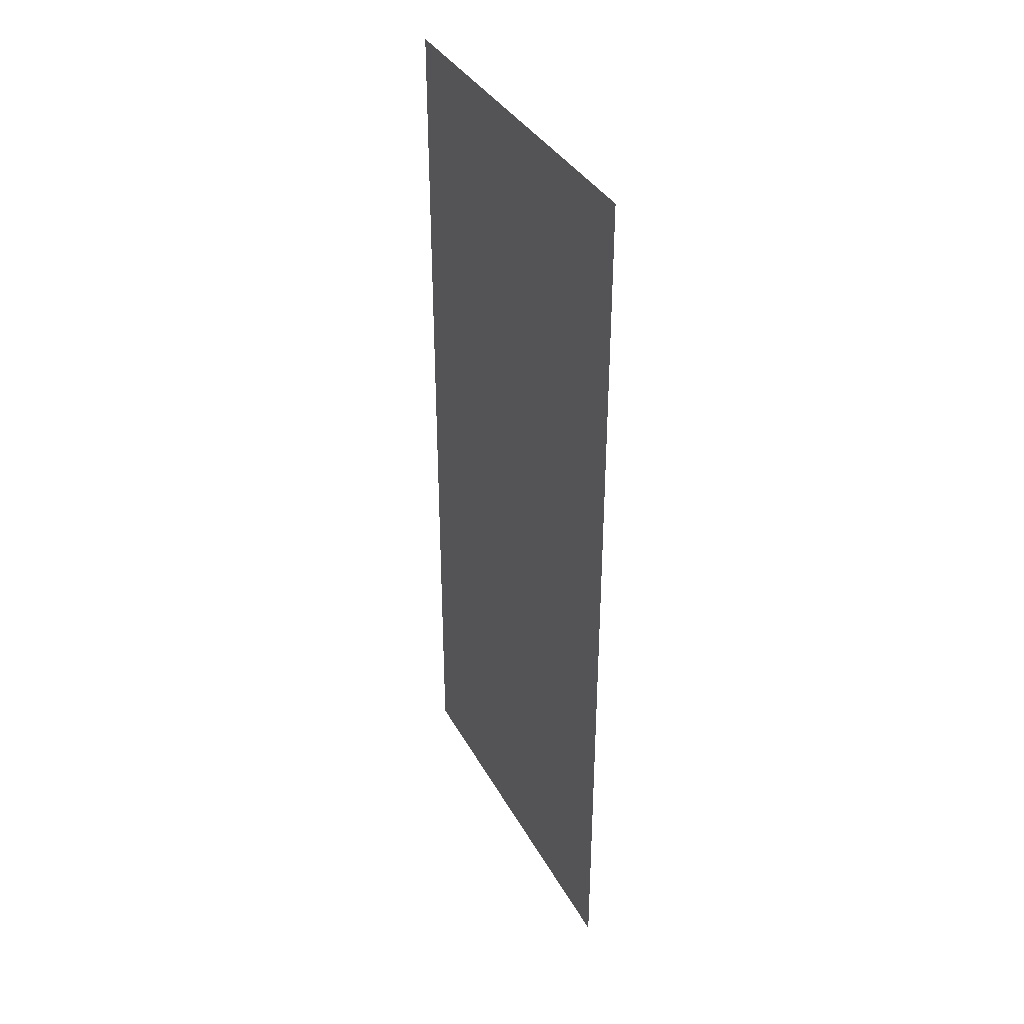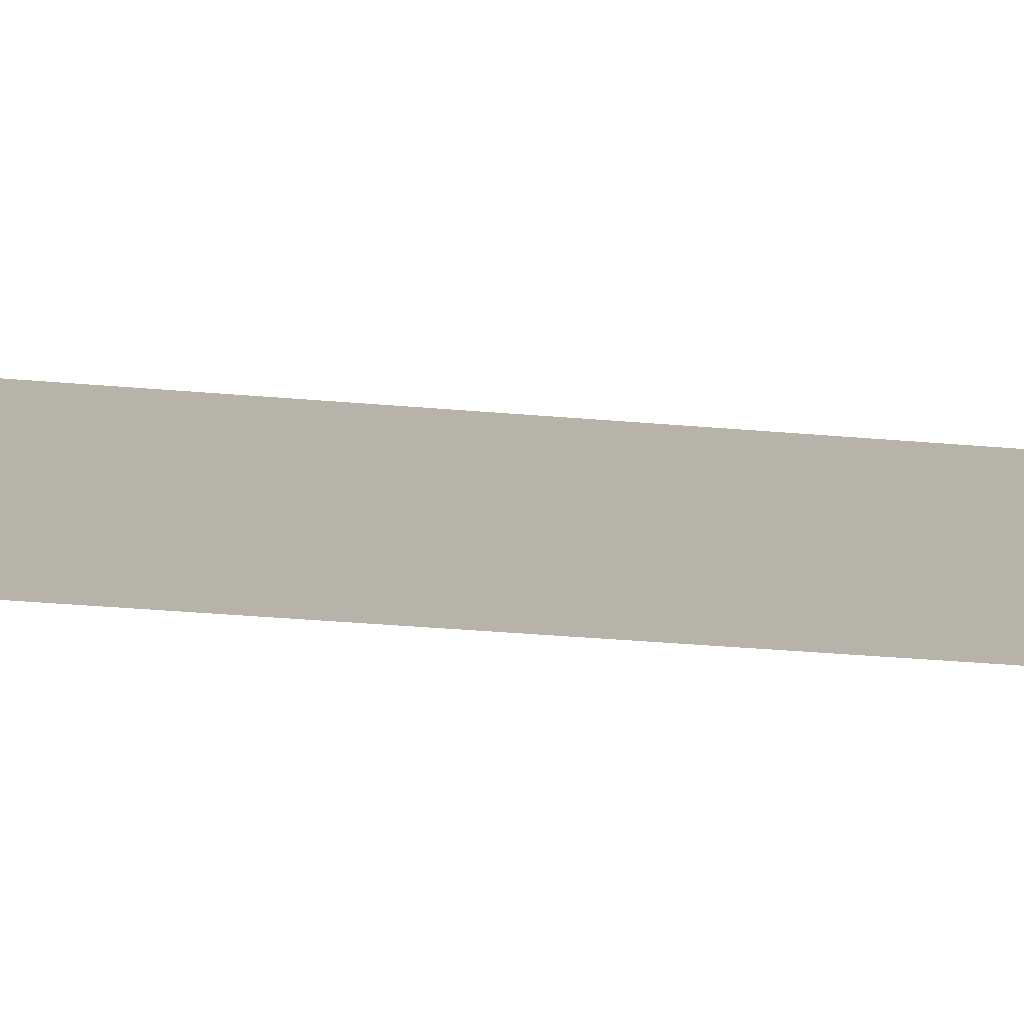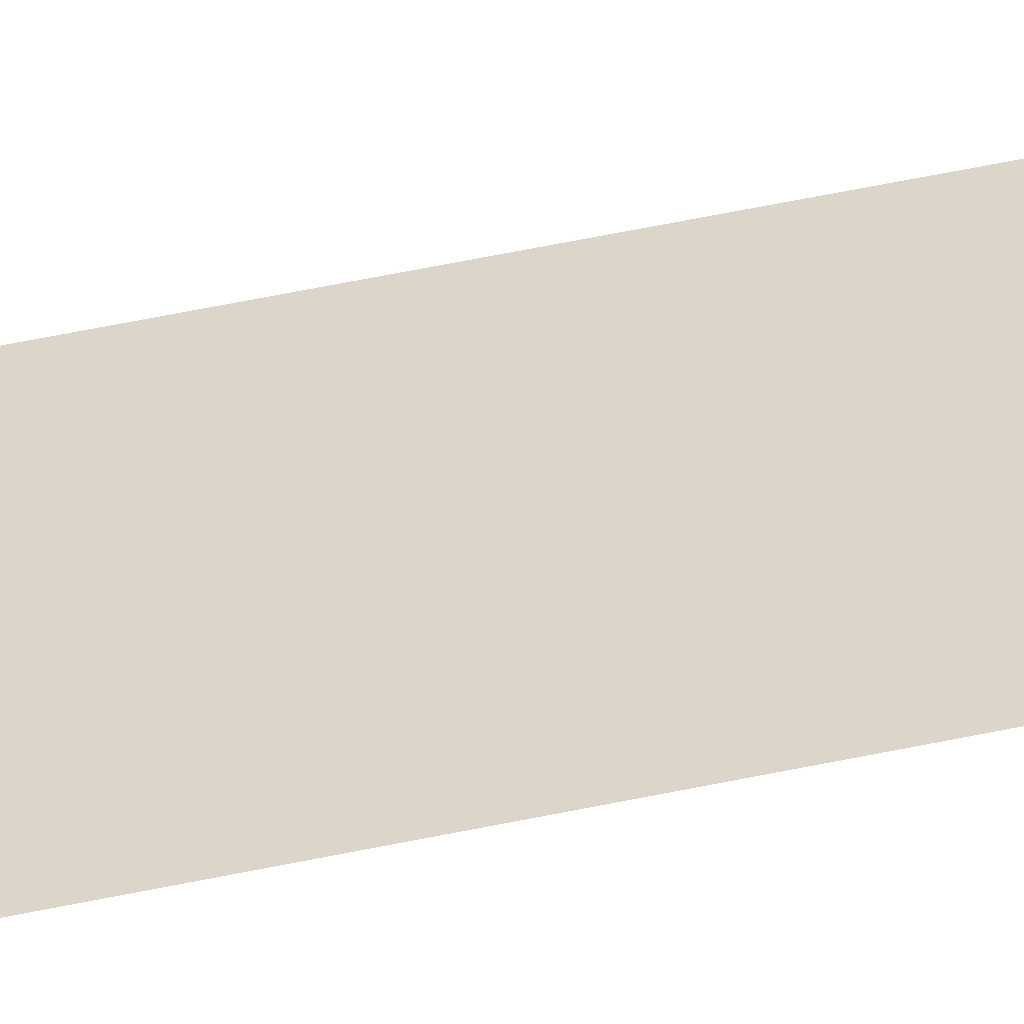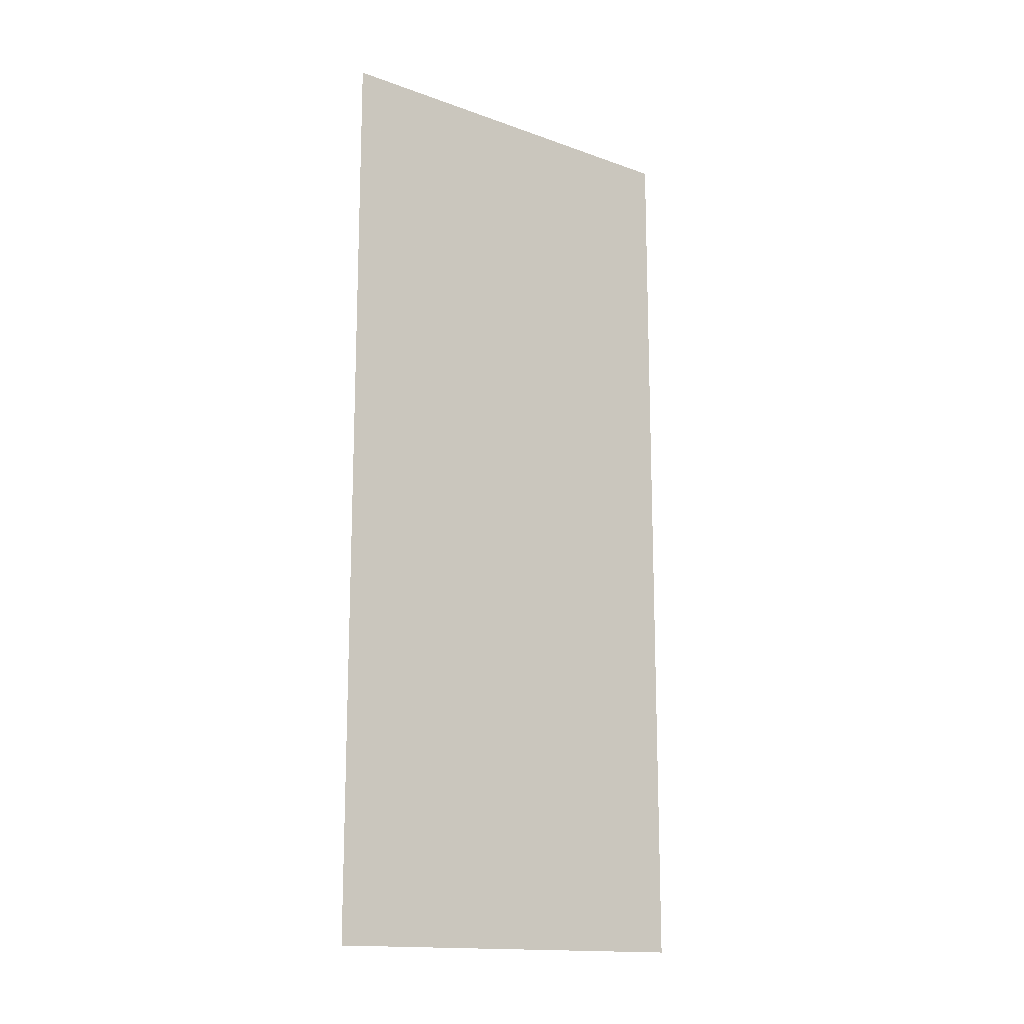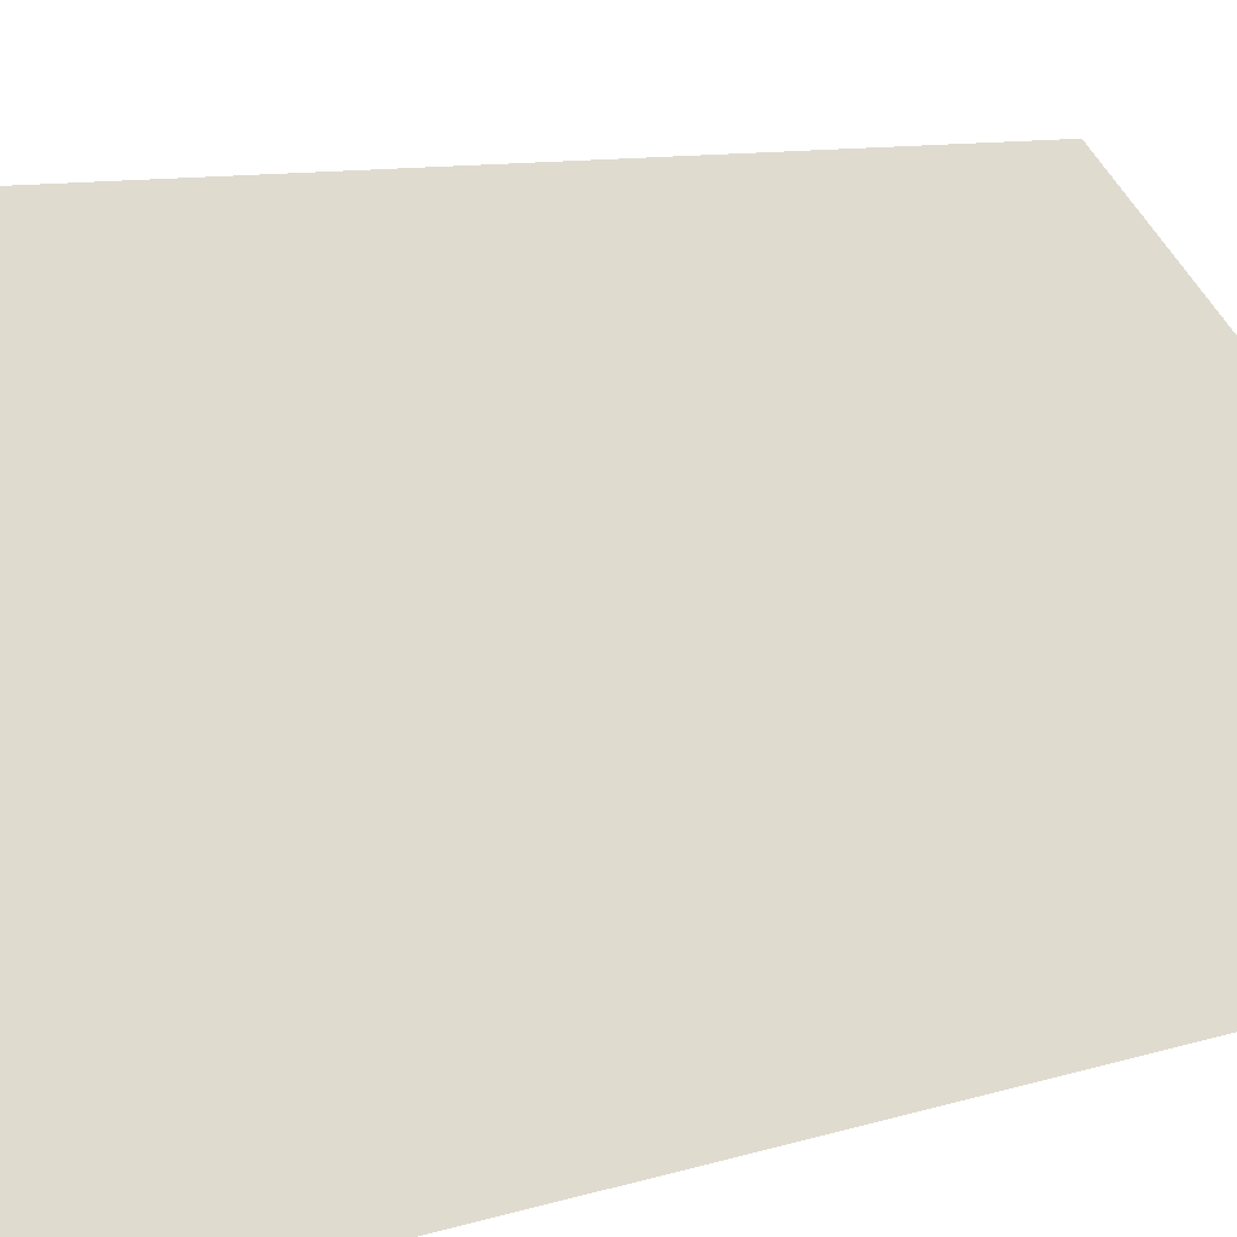
<metadata>
{"format":"obj","ext":"obj","renderer":"f3d","projection":"perspective","resolution":1024,"background":"white","views":[{"elev":36.4,"azim":19.4,"up":"+Y"},{"elev":-32.5,"azim":-97.1,"up":"+Z"},{"elev":78.0,"azim":79.3,"up":"+Z"},{"elev":-15.3,"azim":97.7,"up":"+Y"},{"elev":6.6,"azim":-139.8,"up":"+Z"}]}
</metadata>
<code>
v 4941 147.2 -1920
v 4973 147.2 -1888
v 4973 249.6 -1888
v 4941 147.2 -1920
v 4973 249.6 -1888
v 4941 249.6 -1920
f 1 2 3
f 4 5 6

</code>
